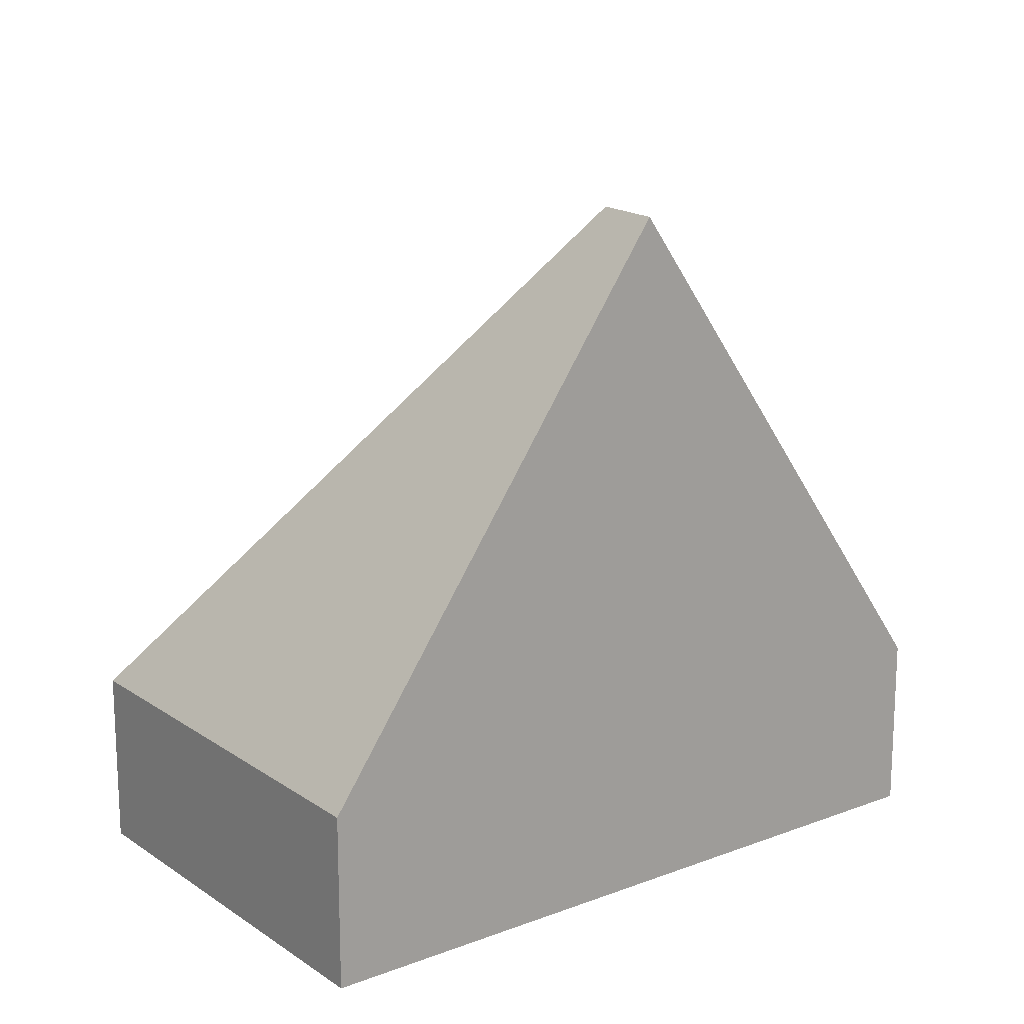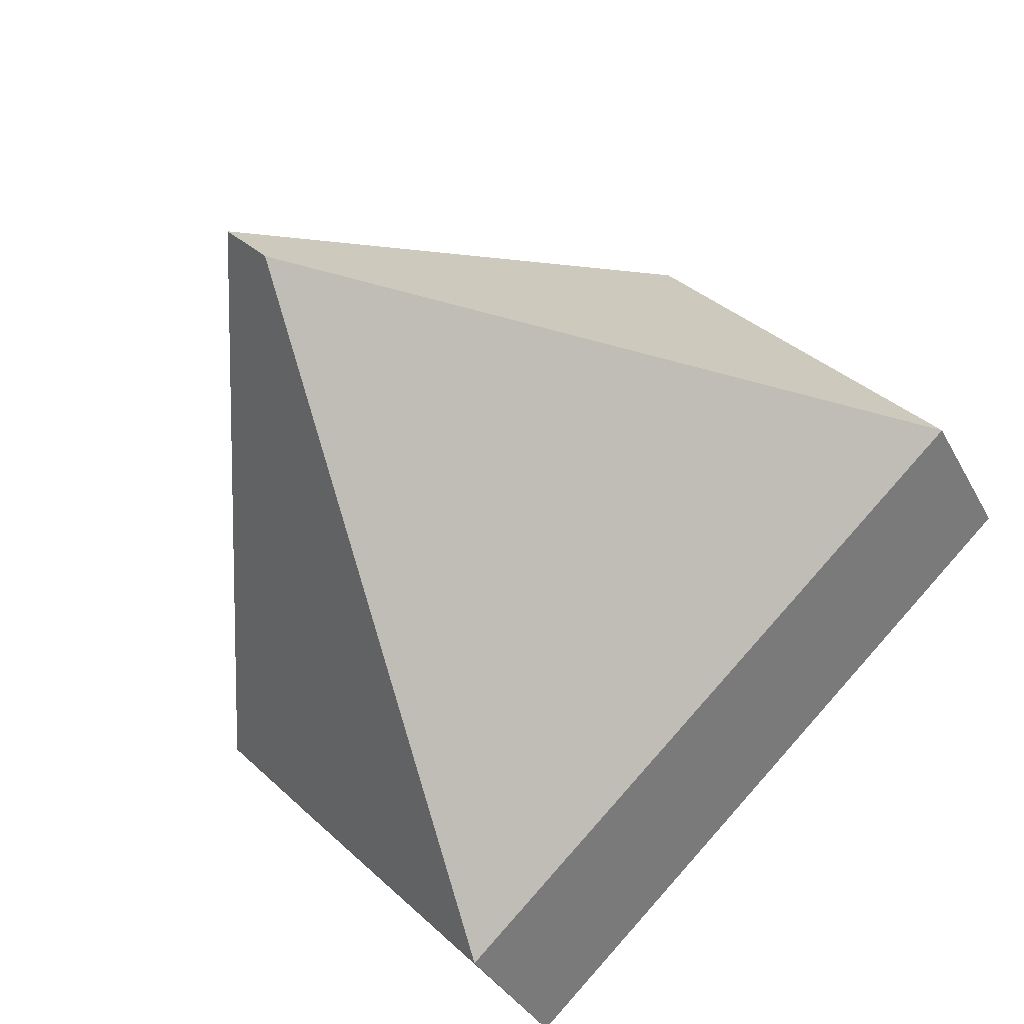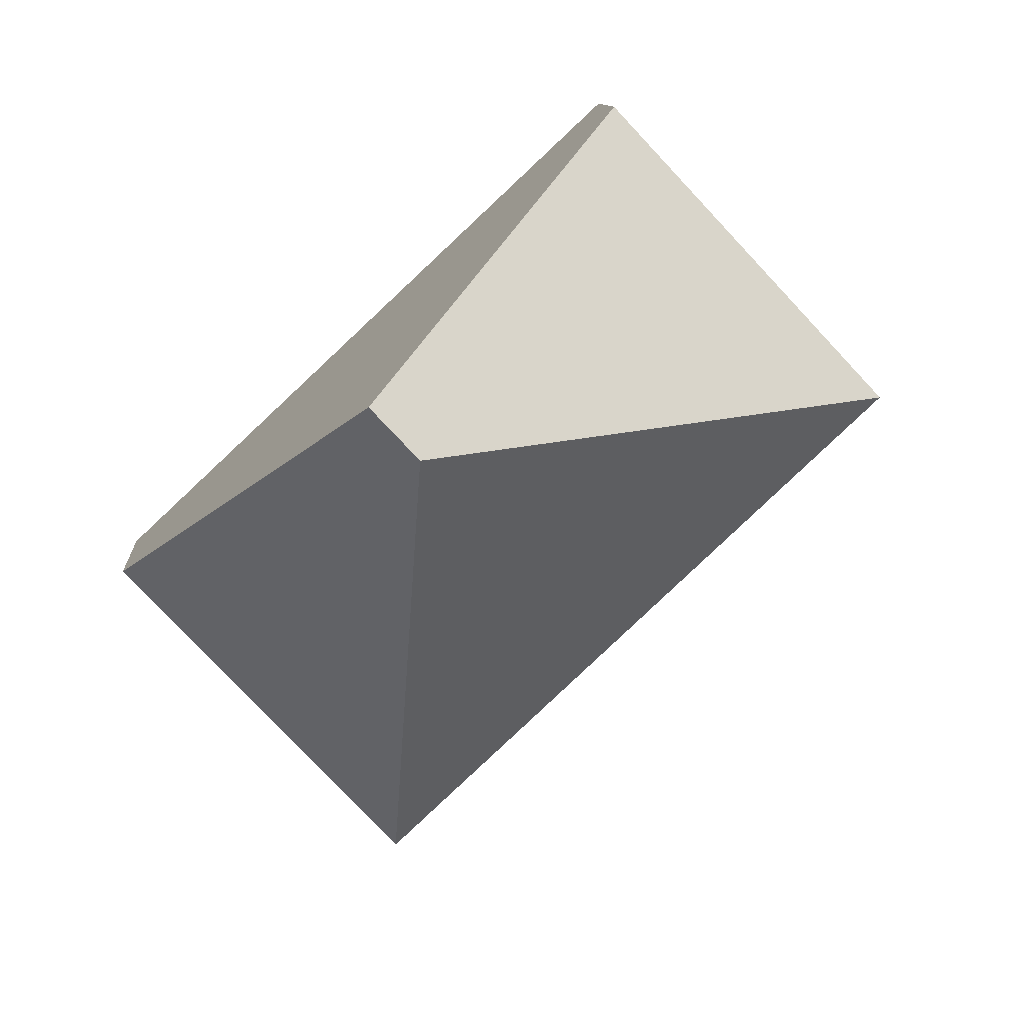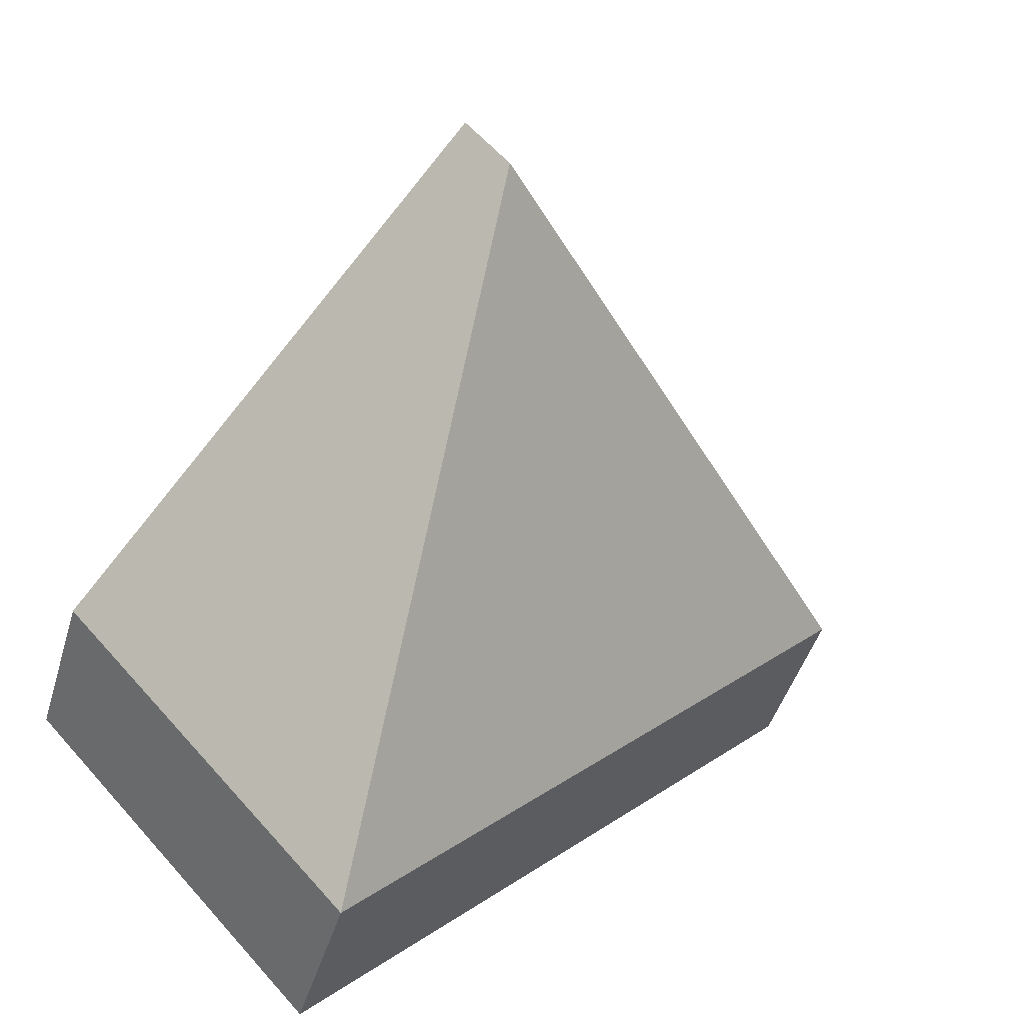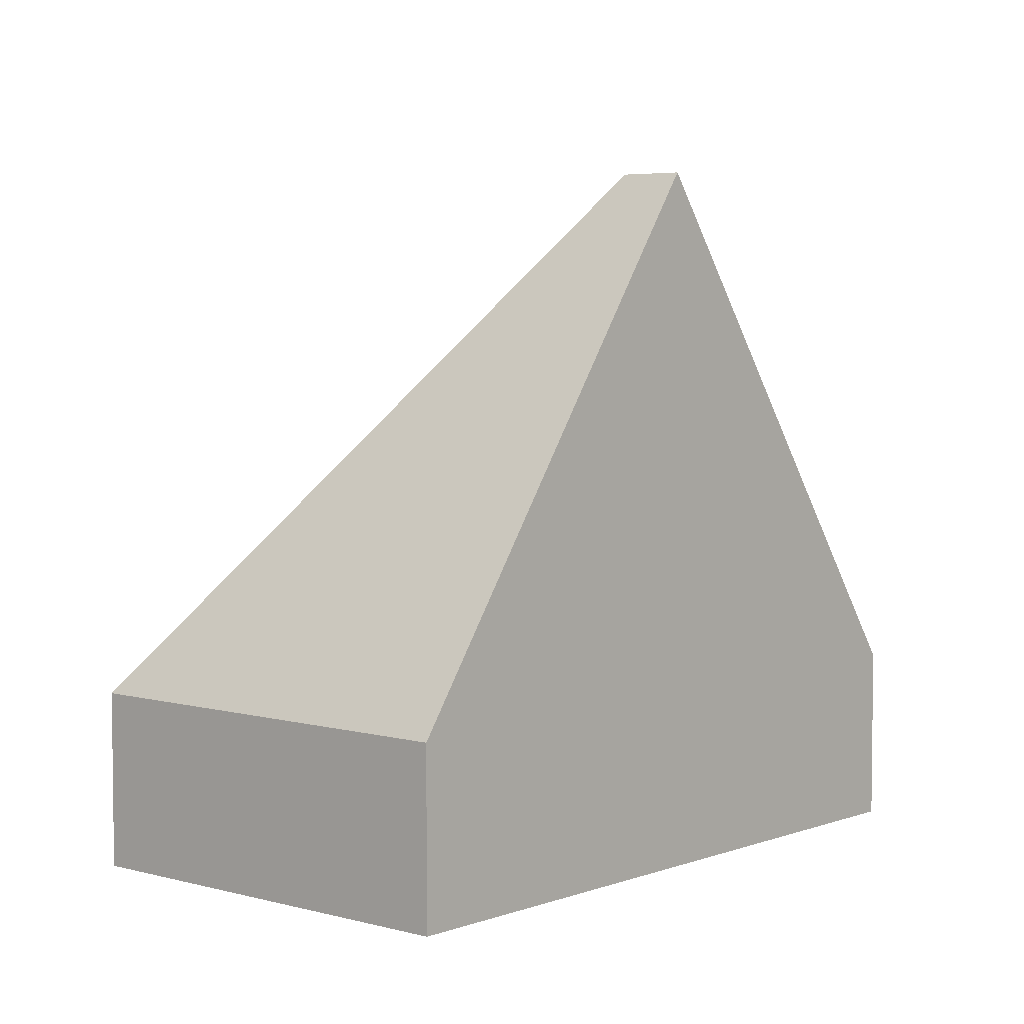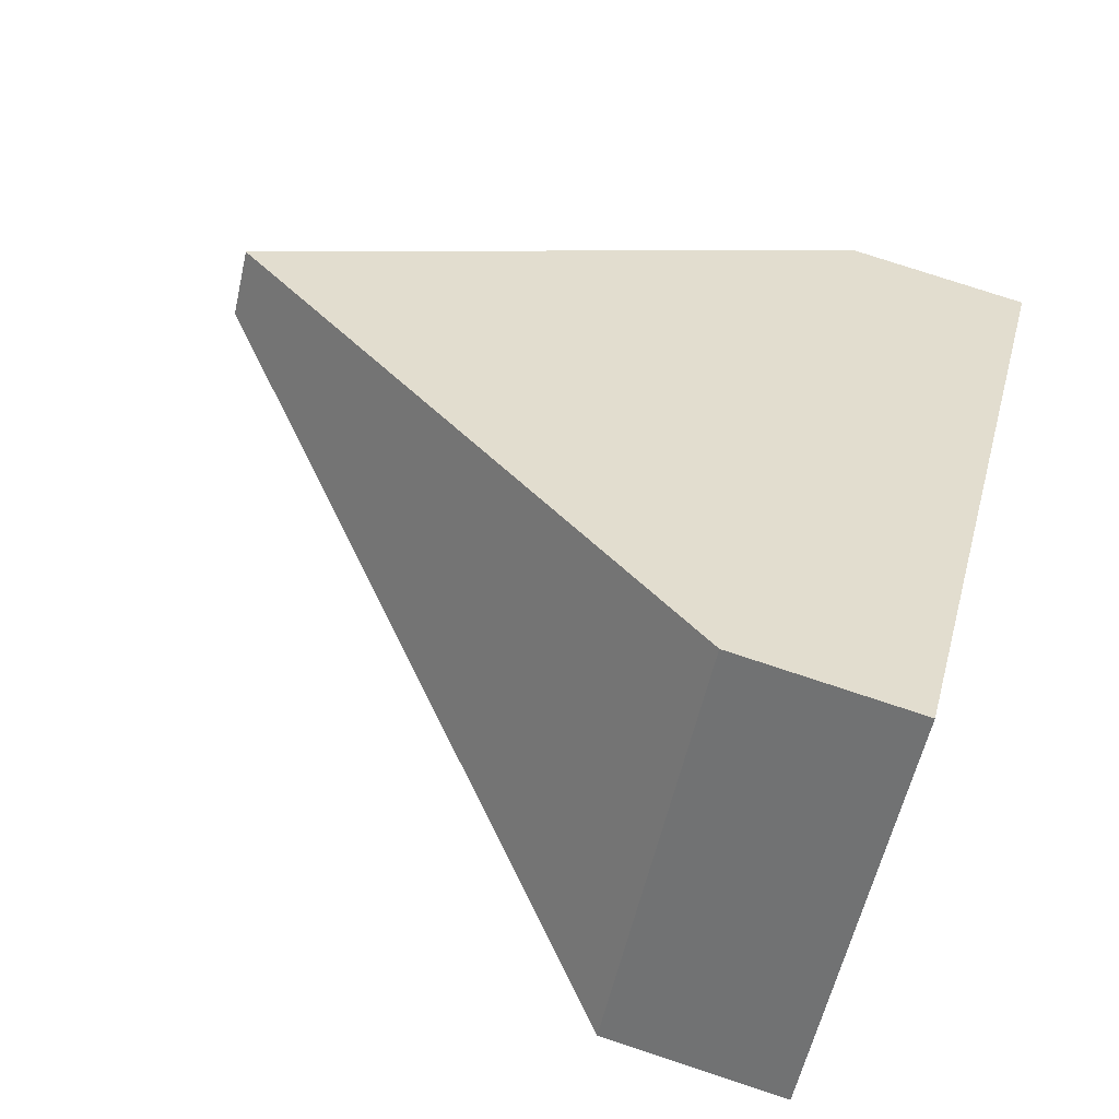
<metadata>
{"format":"obj","ext":"obj","renderer":"f3d","projection":"perspective","resolution":1024,"background":"white","views":[{"elev":17.7,"azim":6.0,"up":"+Y"},{"elev":-35.0,"azim":-155.4,"up":"+Z"},{"elev":10.2,"azim":176.5,"up":"+Z"},{"elev":-45.0,"azim":163.9,"up":"+Z"},{"elev":4.8,"azim":-6.0,"up":"+Y"},{"elev":76.8,"azim":-71.7,"up":"+Z"}]}
</metadata>
<code>
v  4.921 6.622 0.164
v  2.806 1.678 3
v  5.349 6.622 0.621
v  0 1.678 1.027e-16
v  7.891 1.679 -1.757
v  5.086 1.678 -4.757
v  2.806 -1.837e-16 3
v  5.349 -3.803e-17 0.621
v  7.891 1.076e-16 -1.757
v  5.086 2.913e-16 -4.757
v  0 0 0
g defaultobject
f 1 2 3
f 2 1 4
f 5 1 3
f 1 5 6
f 1 6 4
f 7 3 2
f 3 7 8
f 3 8 5
f 5 8 9
f 9 6 5
f 6 9 10
f 10 4 6
f 4 10 11
f 11 2 4
f 2 11 7
f 8 10 9
f 10 8 7
f 10 7 11

</code>
